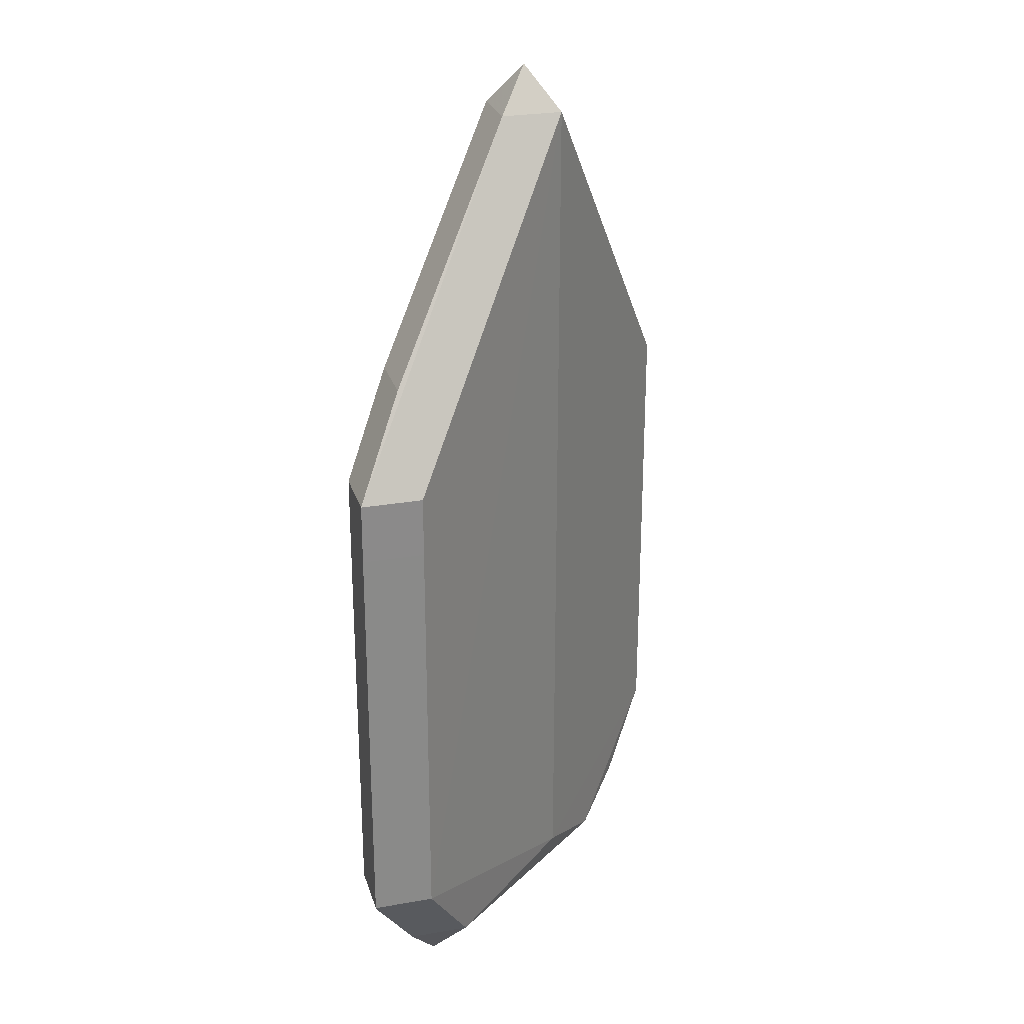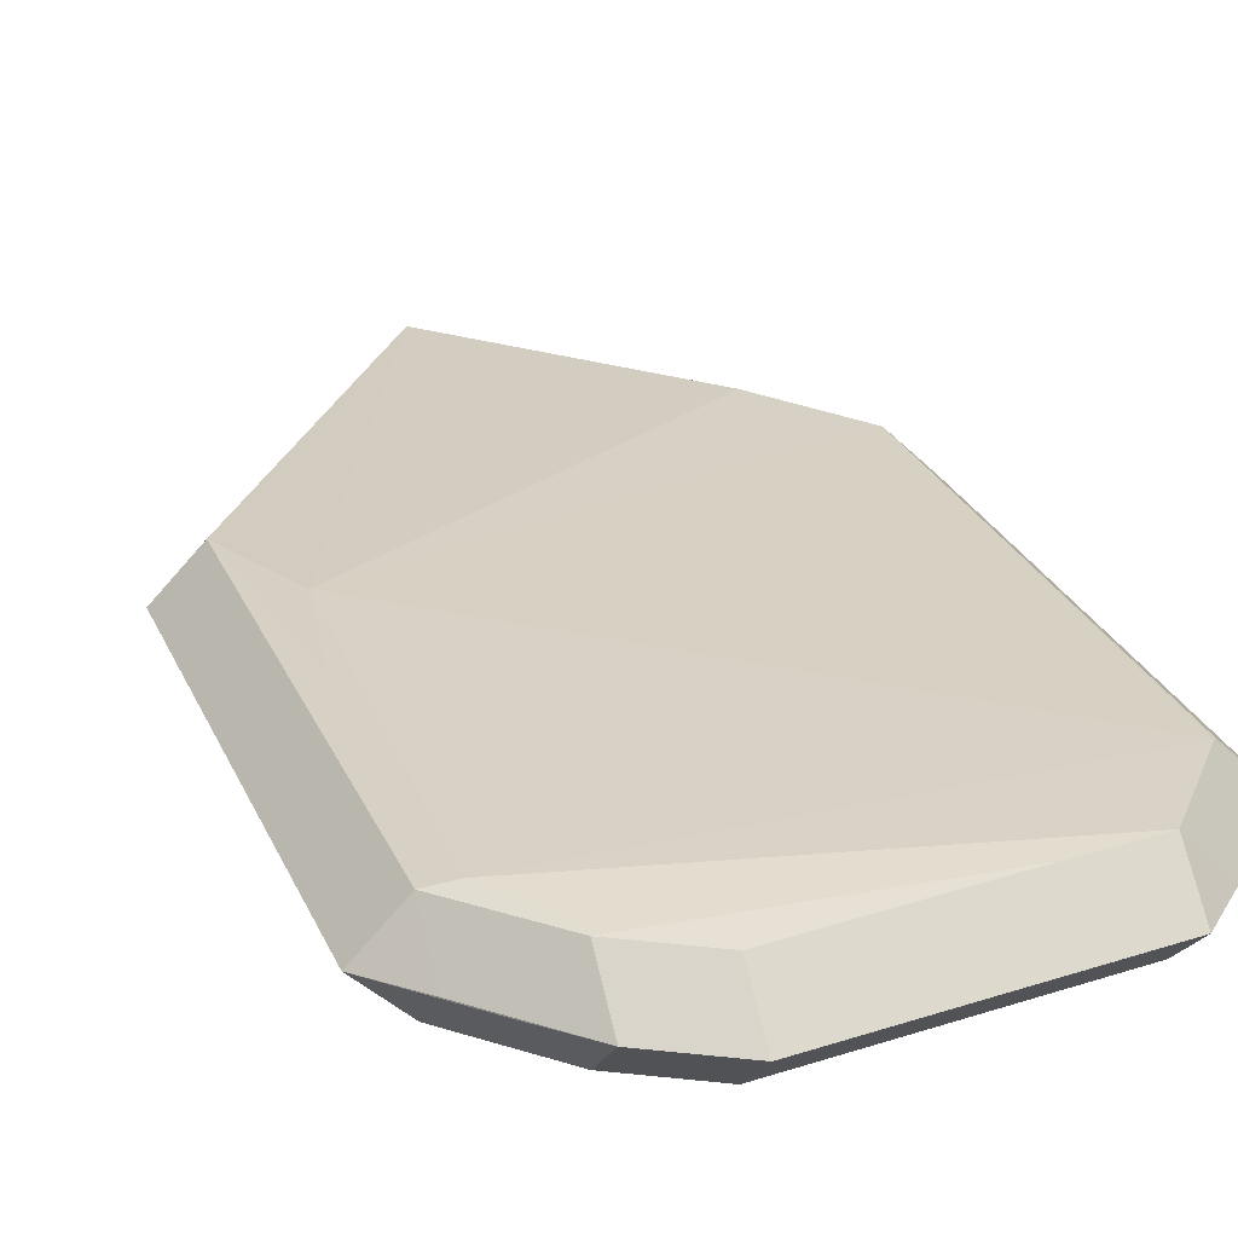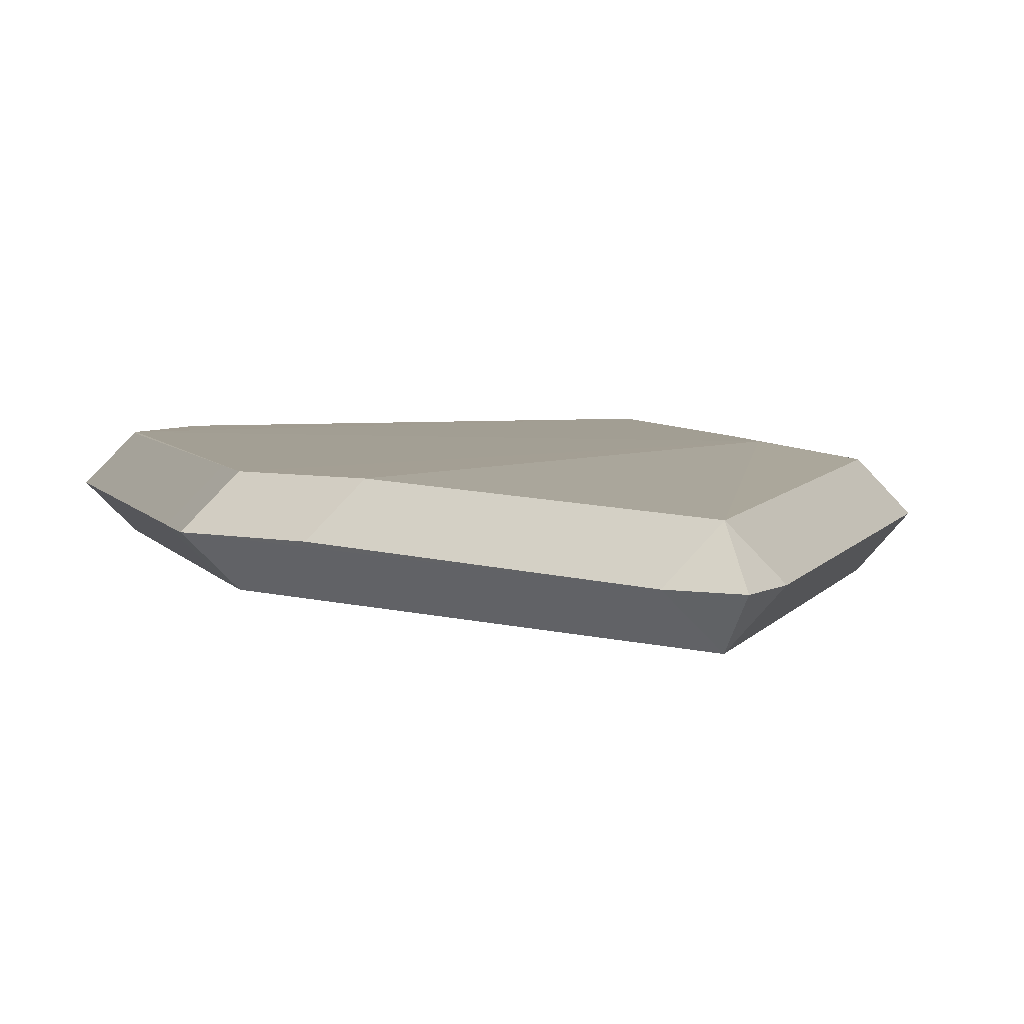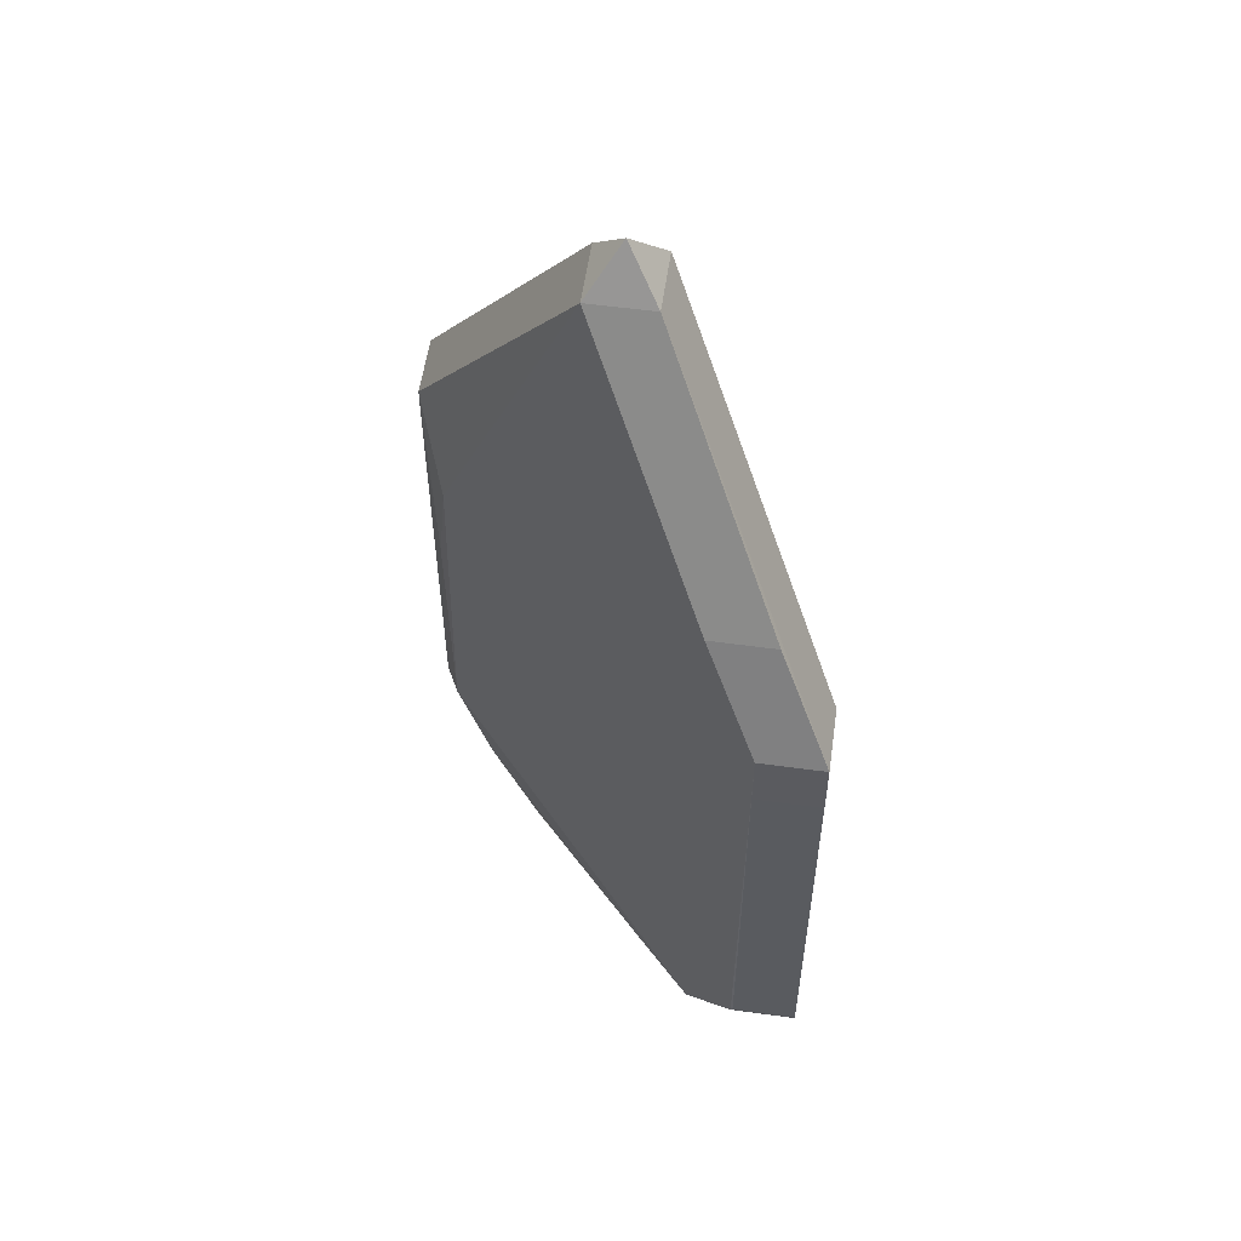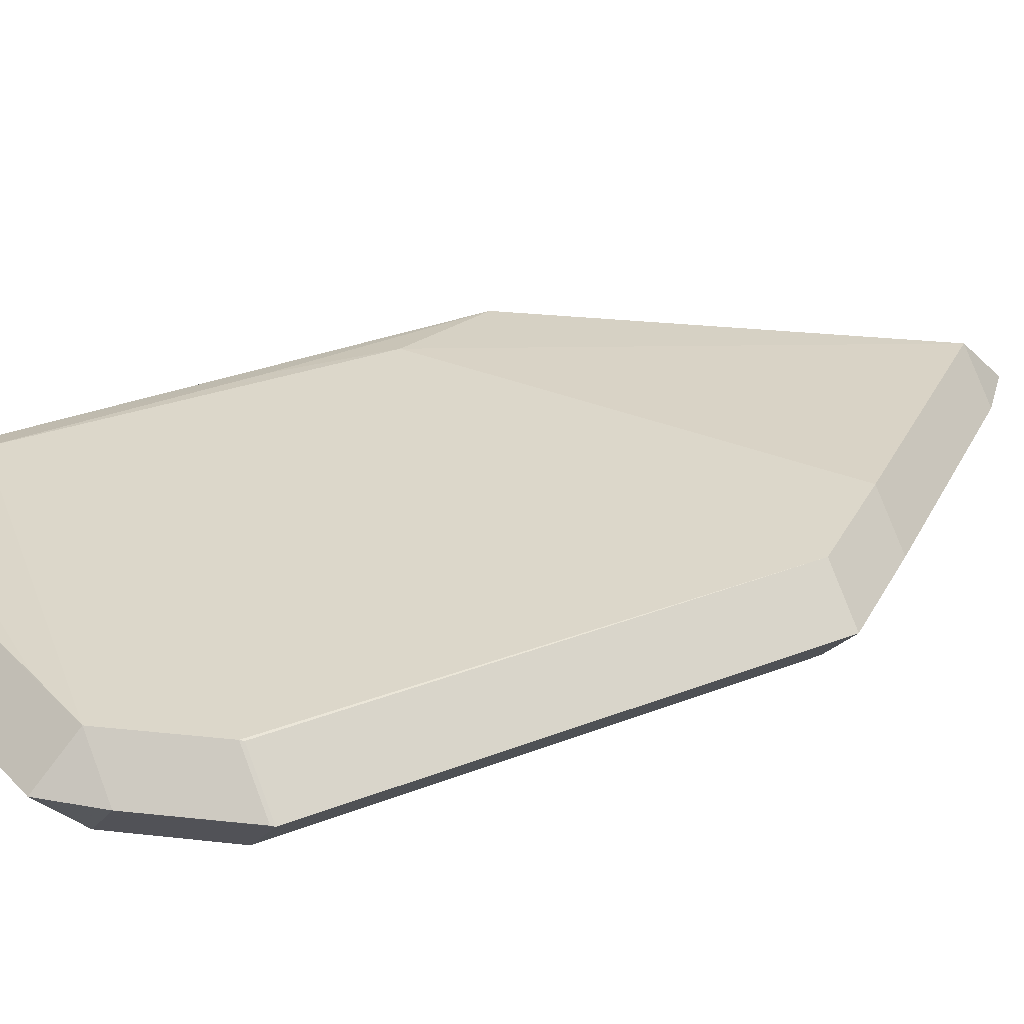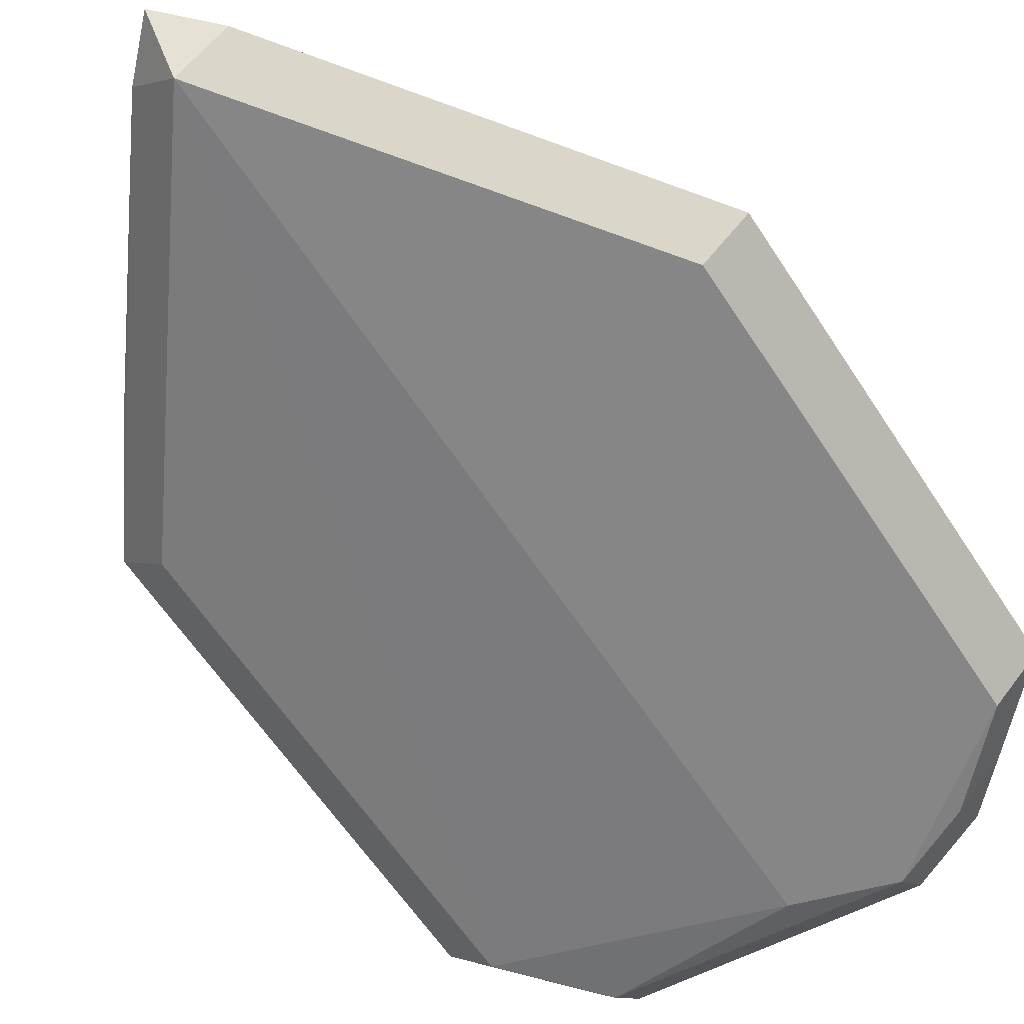
<metadata>
{"format":"obj","ext":"obj","renderer":"f3d","projection":"perspective","resolution":1024,"background":"white","views":[{"elev":26.4,"azim":119.5,"up":"+Y"},{"elev":27.3,"azim":-20.2,"up":"+Z"},{"elev":5.1,"azim":163.3,"up":"+Z"},{"elev":56.4,"azim":53.2,"up":"+Y"},{"elev":30.0,"azim":59.9,"up":"+Z"},{"elev":-60.5,"azim":-147.2,"up":"+Z"}]}
</metadata>
<code>
v 0.01594 -0.1072 0.005779
v -0.01588 -0.1166 -0.002493
v -0.01588 -0.1094 -0.009621
v -0.03618 -0.09293 0.006865
v -0.04753 -0.03457 -0.001384
v -0.04041 -0.03457 -0.008512
v -0.04041 -0.03457 0.005744
v 0.0477 -0.01339 -0.001085
v 0.04058 -0.01339 -0.008213
v 0.04058 -0.07662 -0.008214
v -0.008051 0.04026 -0.00334
v 0.006205 0.04026 -0.00334
v -0.0009233 0.04739 -0.00334
v -0.0009233 0.04026 -0.01047
v -0.04753 -0.01483 -0.001384
v -0.0404 -0.01483 -0.008512
v -0.0404 -0.01483 0.005744
v 0.03601 -0.1064 -0.00102
v 0.02888 -0.1135 -0.00102
v 0.02888 -0.1064 0.006108
v 0.04772 -0.06788 -0.001084
v 0.0406 -0.06788 -0.008212
v 0.0406 -0.06788 0.006044
v 0.03605 0.002432 -0.00104
v 0.02892 0.002432 0.006088
v 0.04774 -0.02324 -0.001084
v 0.04061 -0.02324 -0.008212
v 0.04061 -0.02324 0.006044
v -0.04039 -0.0227 -0.008513
v -0.0007707 -0.104 -0.01035
v -0.04751 -0.09153 -0.001385
v -0.04038 -0.09153 -0.008513
v -0.03711 -0.05155 0.006648
v -0.0007707 -0.104 -0.01035
v 0.04771 -0.09207 -0.001086
v 0.04058 -0.09207 -0.008214
v 0.04058 -0.09207 0.006042
v -0.02808 -0.1039 0.005488
v -0.03521 -0.1039 -0.00164
v -0.02808 -0.111 -0.00164
v -0.02808 -0.1039 -0.008768
v -0.02808 -0.1039 0.005488
v -0.01588 -0.1166 -0.002493
v -0.01588 -0.1094 0.004635
v 0.03601 -0.1064 -0.00102
v 0.02888 -0.1135 -0.00102
v 0.02888 -0.1064 -0.008148
v -0.04751 -0.09153 -0.001385
v -0.04038 -0.09865 -0.001385
v -0.04038 -0.09153 0.005743
v 0.04735 -0.09259 -0.0009683
v 0.04022 -0.09259 0.00616
v -0.03385 -0.0329 0.007068
v -0.008051 0.04026 -0.00334
v 0.006205 0.04026 -0.00334
v -0.0009233 0.04739 -0.00334
v -0.0009233 0.04026 0.003788
v 0.0477 -0.01339 -0.001085
v 0.04058 -0.01339 0.006043
f 30 32 14
f 20 52 4
f 14 32 6
f 32 30 3
f 29 16 14
f 14 6 29
f 29 6 16
f 43 40 2
f 32 3 41
f 40 39 41
f 34 30 14
f 14 36 34
f 34 36 30
f 38 20 4
f 50 38 4
f 48 49 50
f 57 55 56
f 12 55 24
f 24 8 12
f 58 8 24
f 26 8 58
f 4 52 53
f 53 25 57
f 57 17 53
f 31 39 48
f 31 48 5
f 30 36 47
f 47 3 30
f 1 44 20
f 20 38 1
f 1 38 44
f 44 38 42
f 38 50 42
f 14 9 27
f 13 12 14
f 14 11 13
f 4 53 33
f 33 53 17
f 17 7 33
f 7 50 33
f 33 50 4
f 51 18 45
f 19 18 20
f 10 36 14
f 14 27 10
f 36 10 22
f 22 10 27
f 54 11 15
f 57 56 54
f 25 53 59
f 59 53 52
f 35 51 45
f 46 19 43
f 43 2 46
f 46 47 45
f 28 59 52
f 52 37 23
f 23 28 52
f 24 55 25
f 25 55 57
f 49 39 40
f 48 39 49
f 3 2 41
f 41 2 40
f 50 7 5
f 5 48 50
f 16 6 15
f 15 6 5
f 5 7 15
f 15 7 17
f 8 9 12
f 12 9 14
f 31 41 39
f 32 41 31
f 5 6 31
f 31 6 32
f 43 44 42
f 42 40 43
f 42 49 40
f 42 50 49
f 27 9 8
f 27 8 26
f 16 15 11
f 14 16 11
f 55 12 13
f 13 56 55
f 20 18 51
f 52 20 51
f 19 44 43
f 20 44 19
f 22 27 26
f 26 21 22
f 54 15 17
f 54 17 57
f 56 13 54
f 54 13 11
f 24 25 59
f 59 58 24
f 35 22 21
f 36 22 35
f 35 47 36
f 45 47 35
f 46 2 3
f 3 47 46
f 18 19 46
f 45 18 46
f 58 59 28
f 26 58 28
f 52 51 37
f 51 35 37
f 23 21 26
f 26 28 23
f 23 35 21
f 23 37 35

</code>
